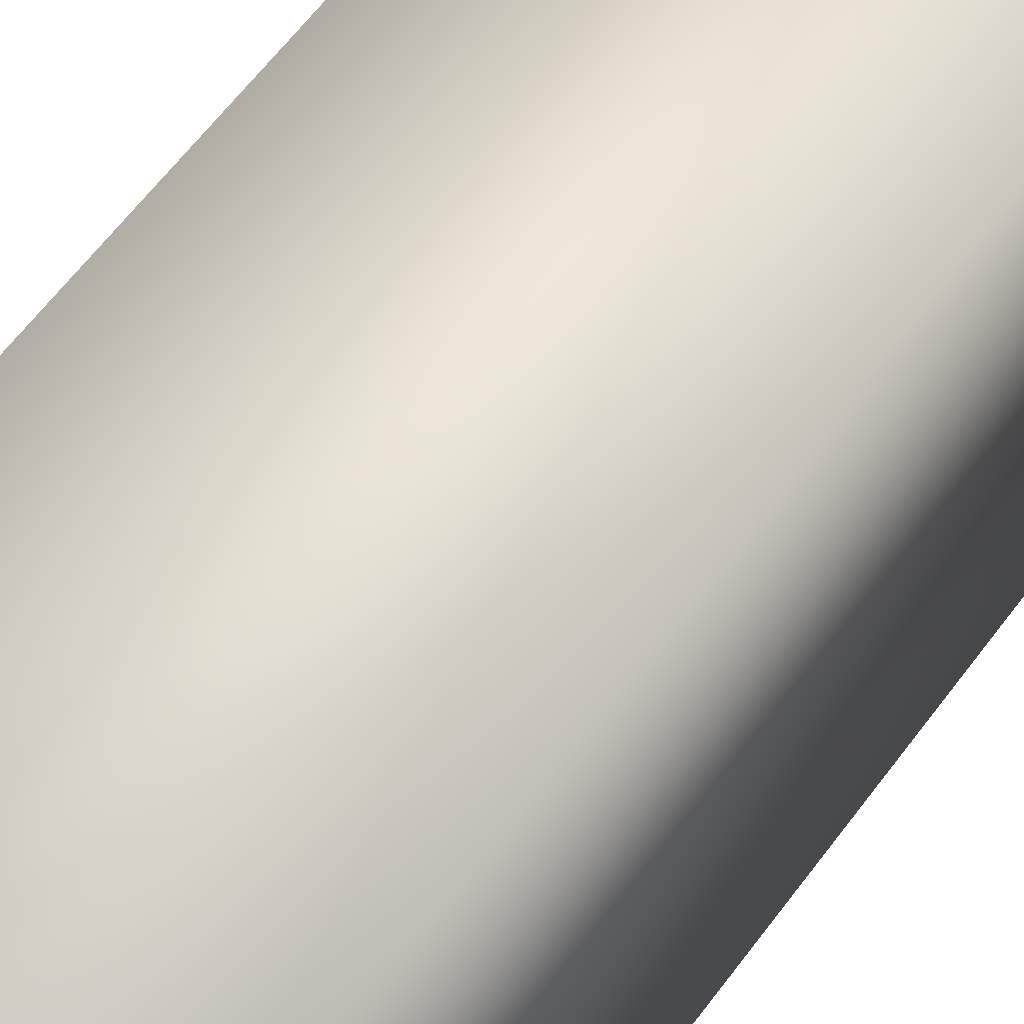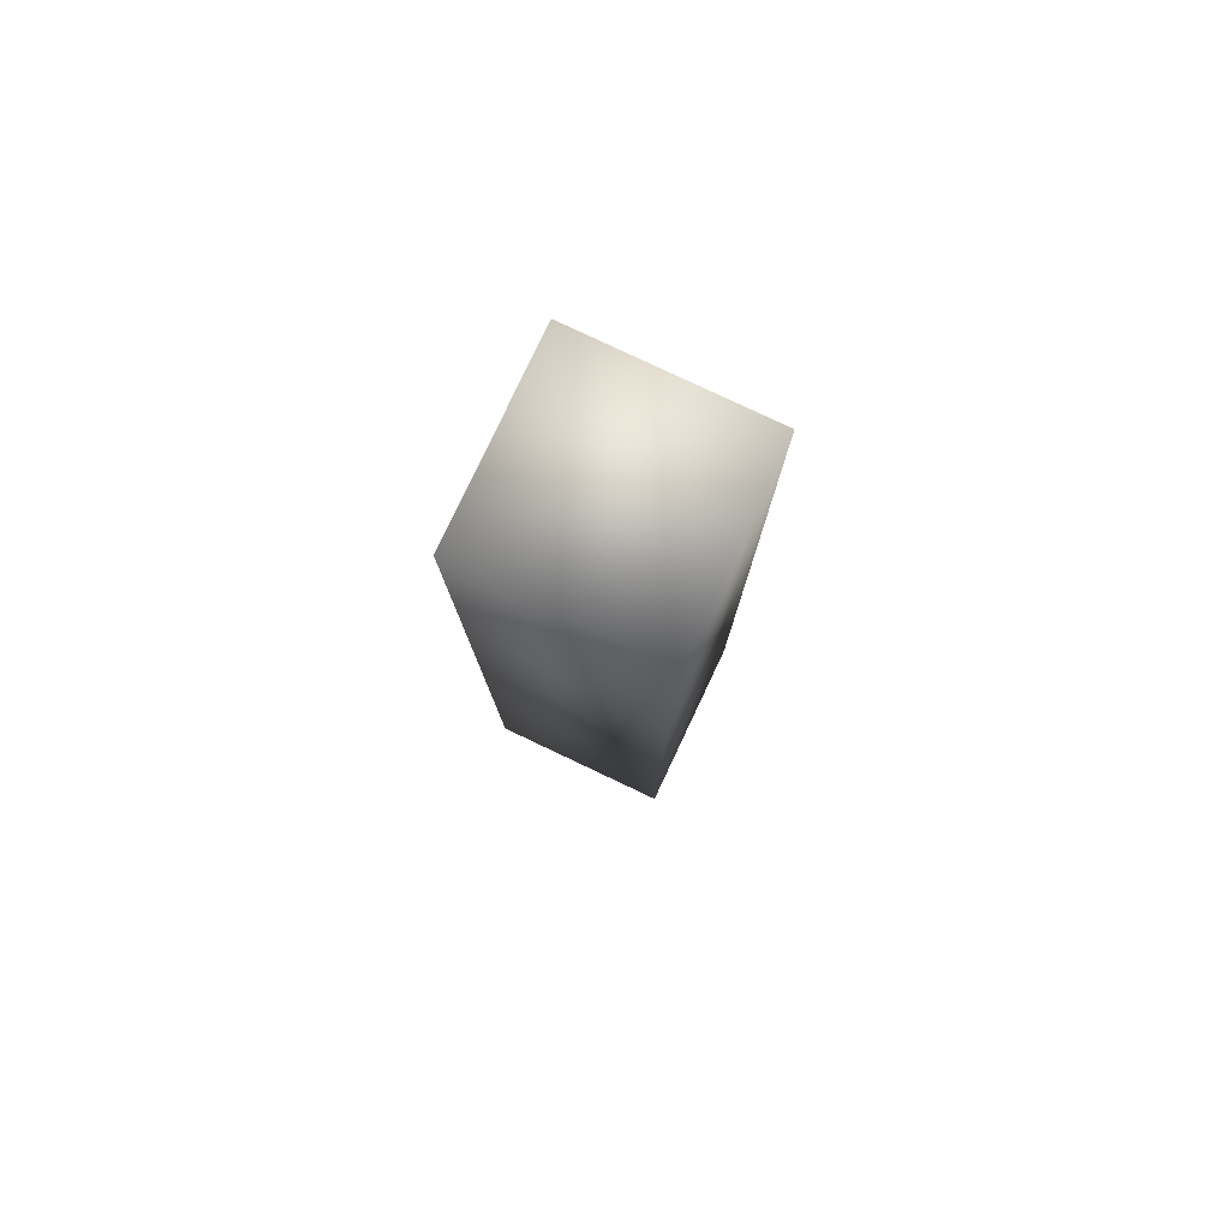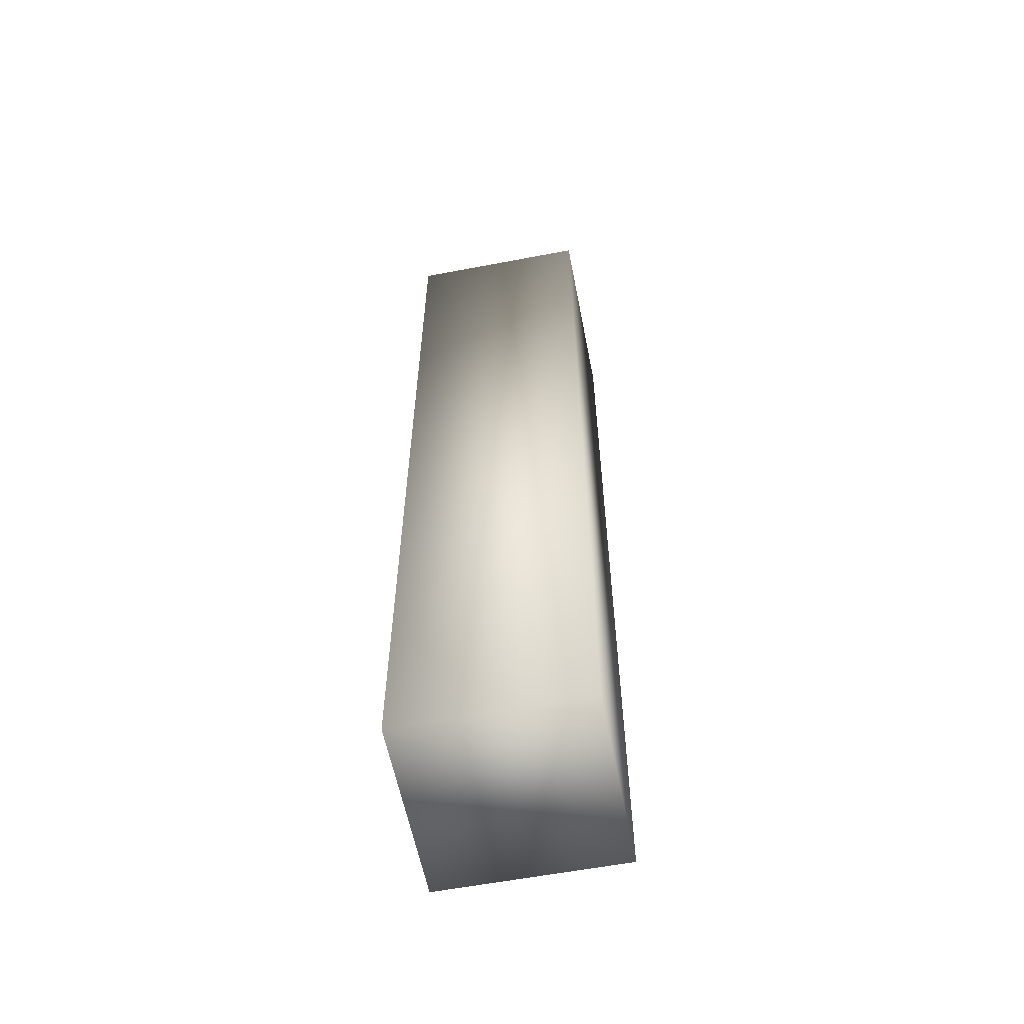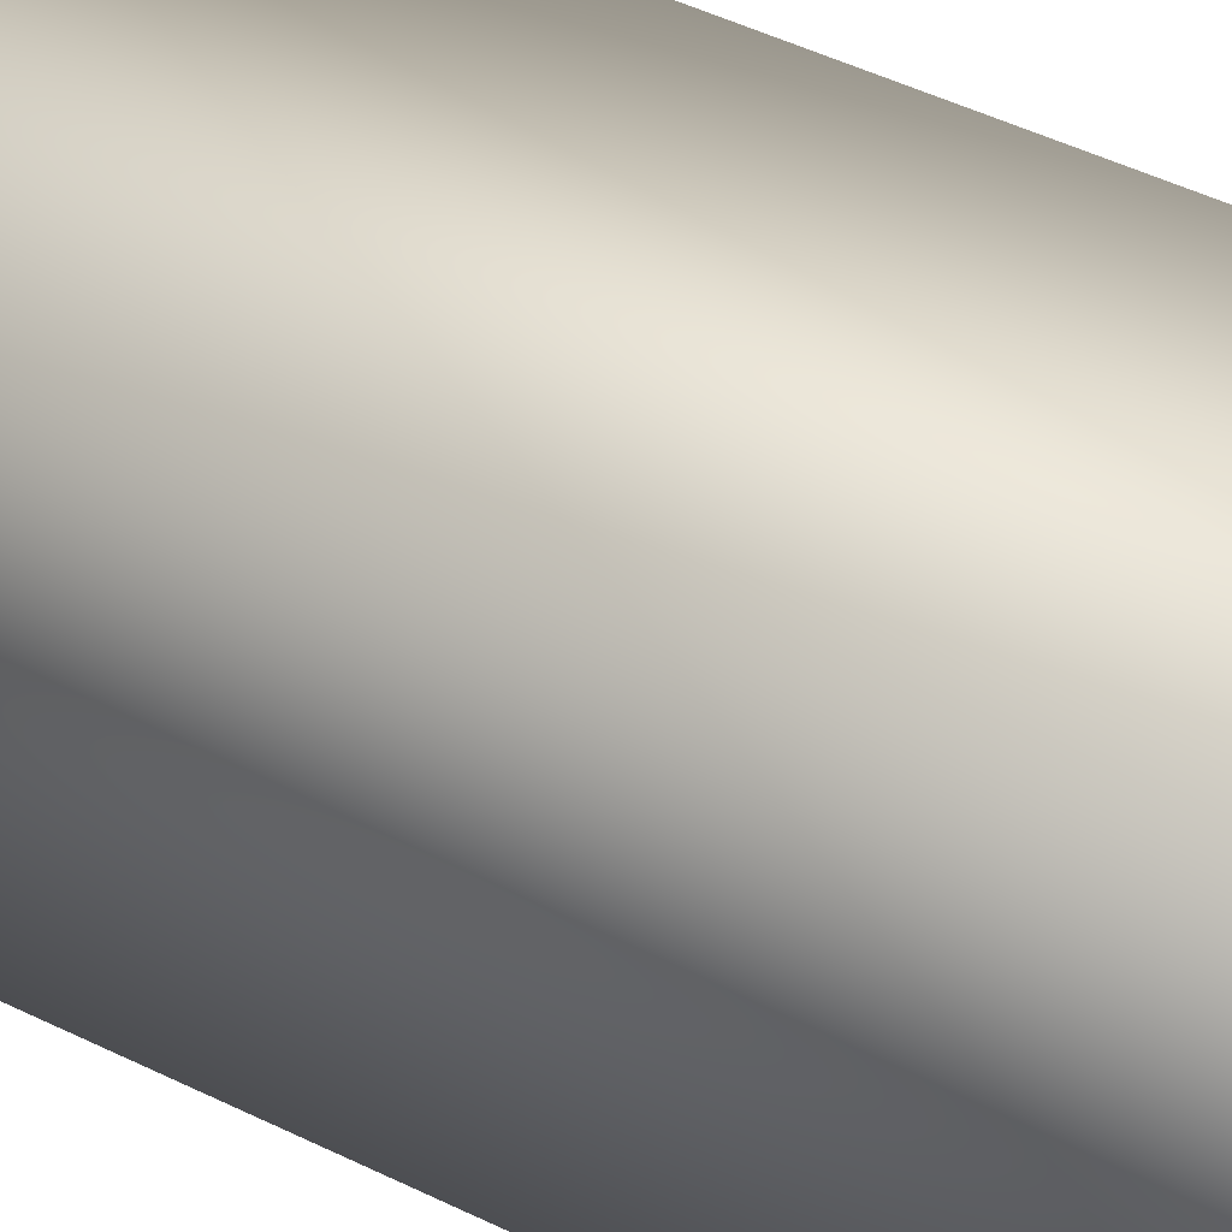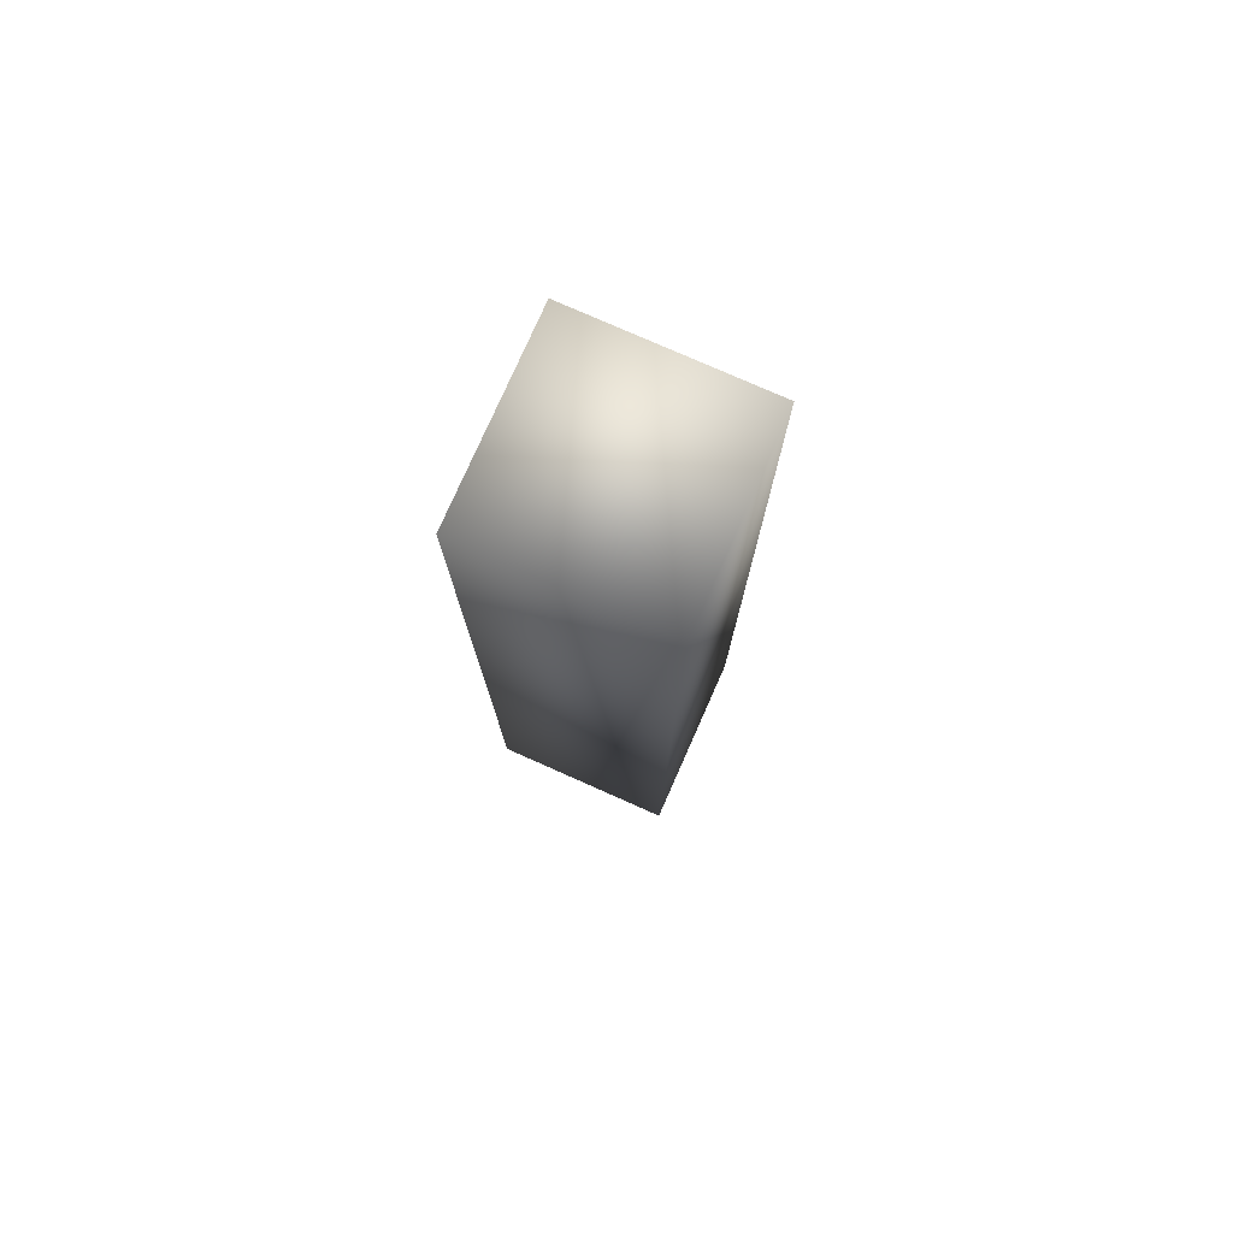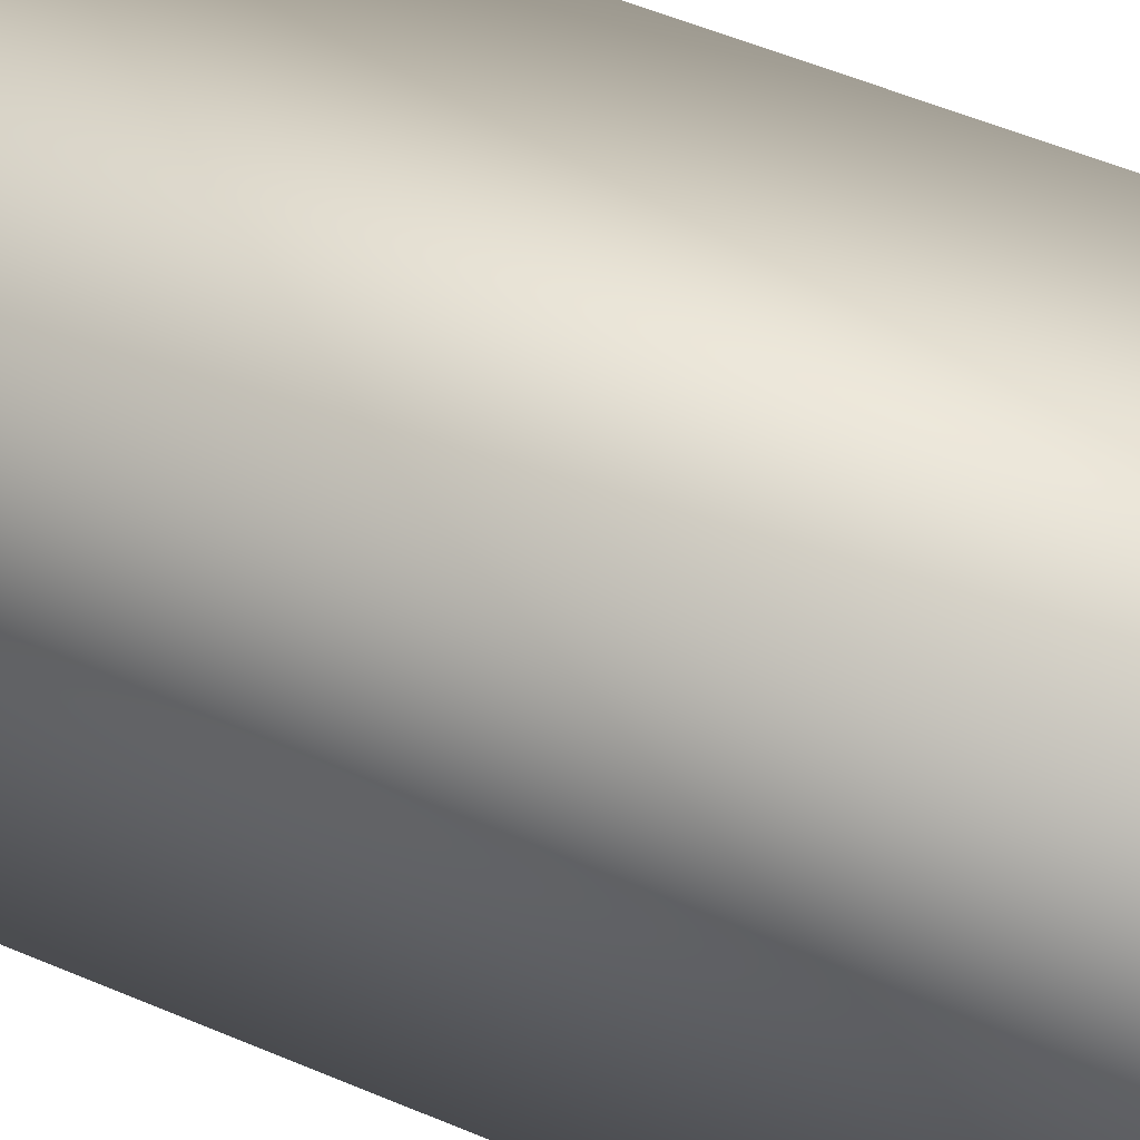
<metadata>
{"format":"obj","ext":"obj","renderer":"f3d","projection":"perspective","resolution":1024,"background":"white","views":[{"elev":49.8,"azim":32.7,"up":"+Z"},{"elev":79.8,"azim":25.3,"up":"+Y"},{"elev":-59.1,"azim":-168.9,"up":"+Y"},{"elev":35.3,"azim":-54.7,"up":"+Z"},{"elev":77.6,"azim":113.9,"up":"+Y"},{"elev":39.2,"azim":120.1,"up":"+Z"}]}
</metadata>
<code>
o Cube.001
v 0.4 0.006185 -0.4
v 0.4 0.006185 0.4
v -0.4 0.006185 0.4
v -0.4 0.006185 -0.4
v 0.4 4.106 -0.4
v 0.4 4.106 0.4
v -0.4 4.106 0.4
v -0.4 4.106 -0.4
f 1 2 3
f 1 3 4
f 5 8 7
f 5 7 6
f 1 5 6
f 1 6 2
f 2 6 7
f 2 7 3
f 3 7 8
f 3 8 4
f 5 1 4
f 5 4 8

</code>
